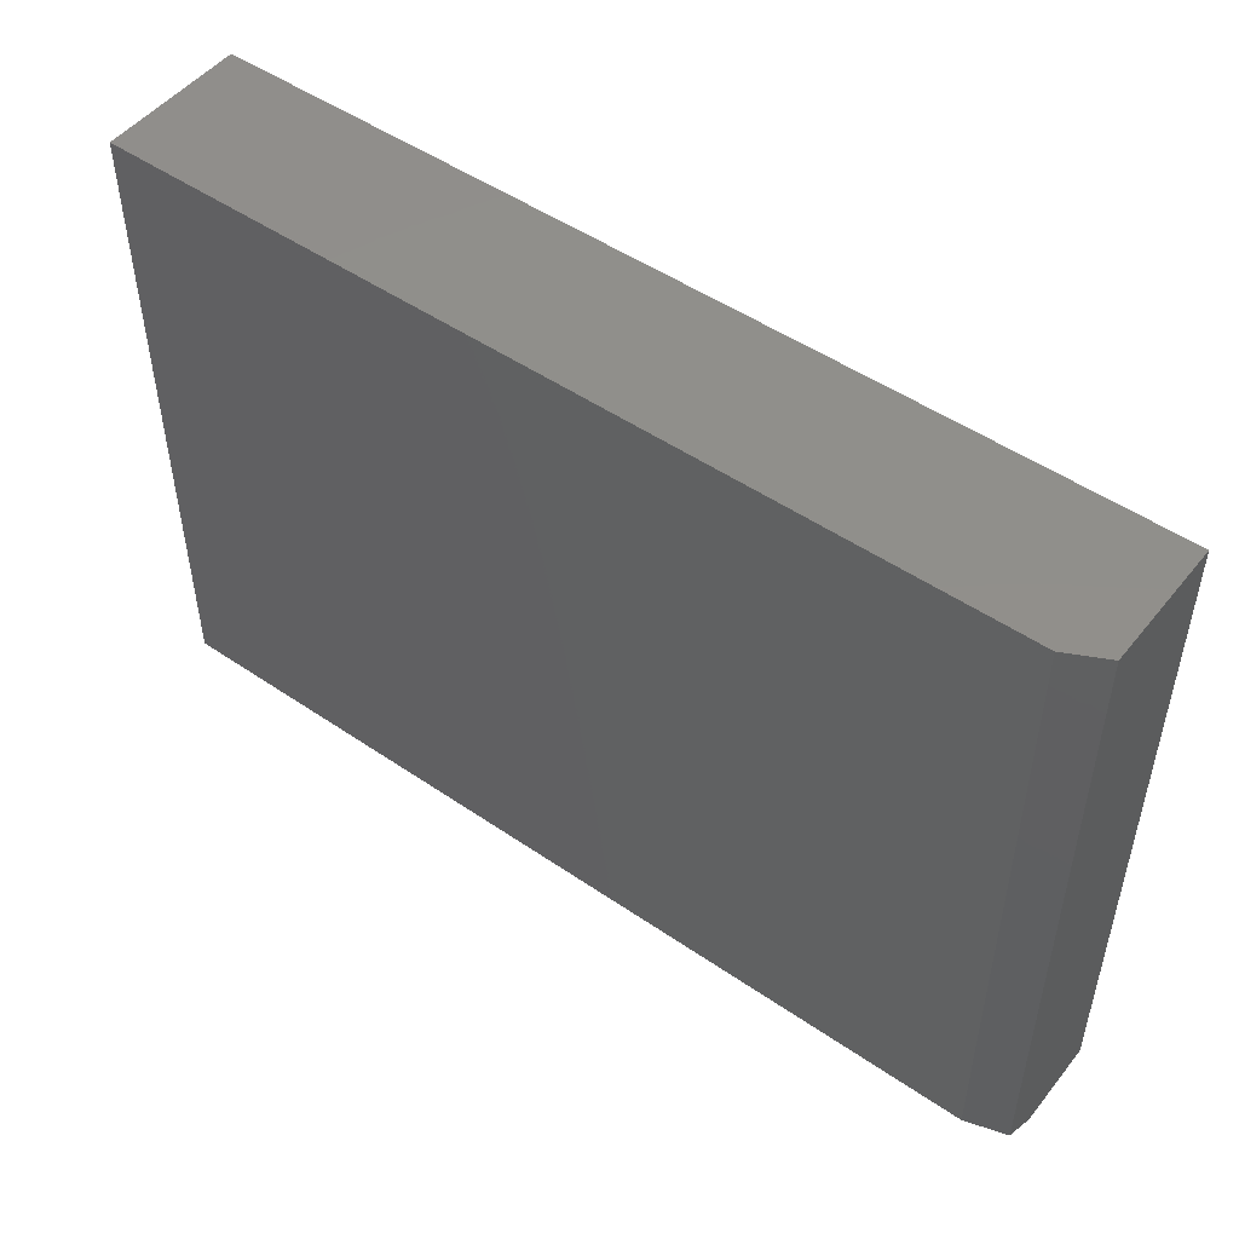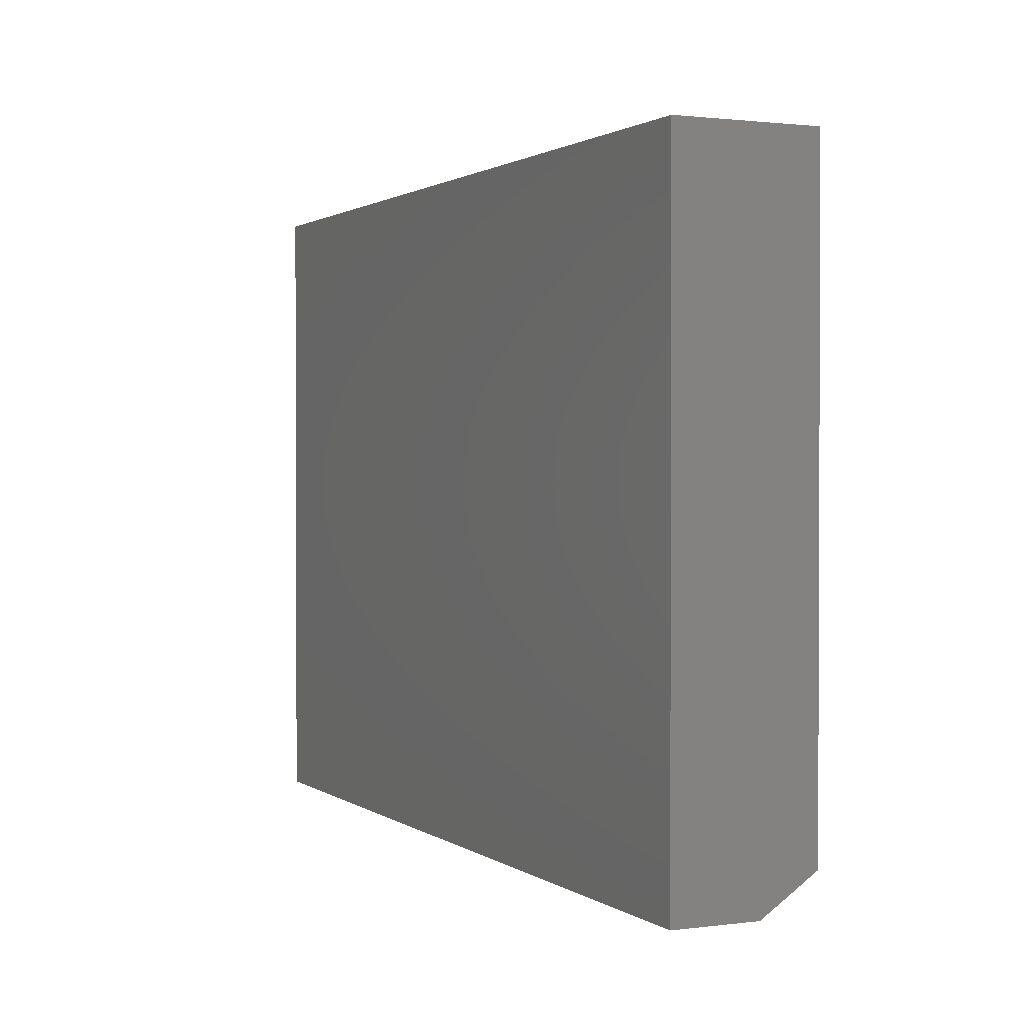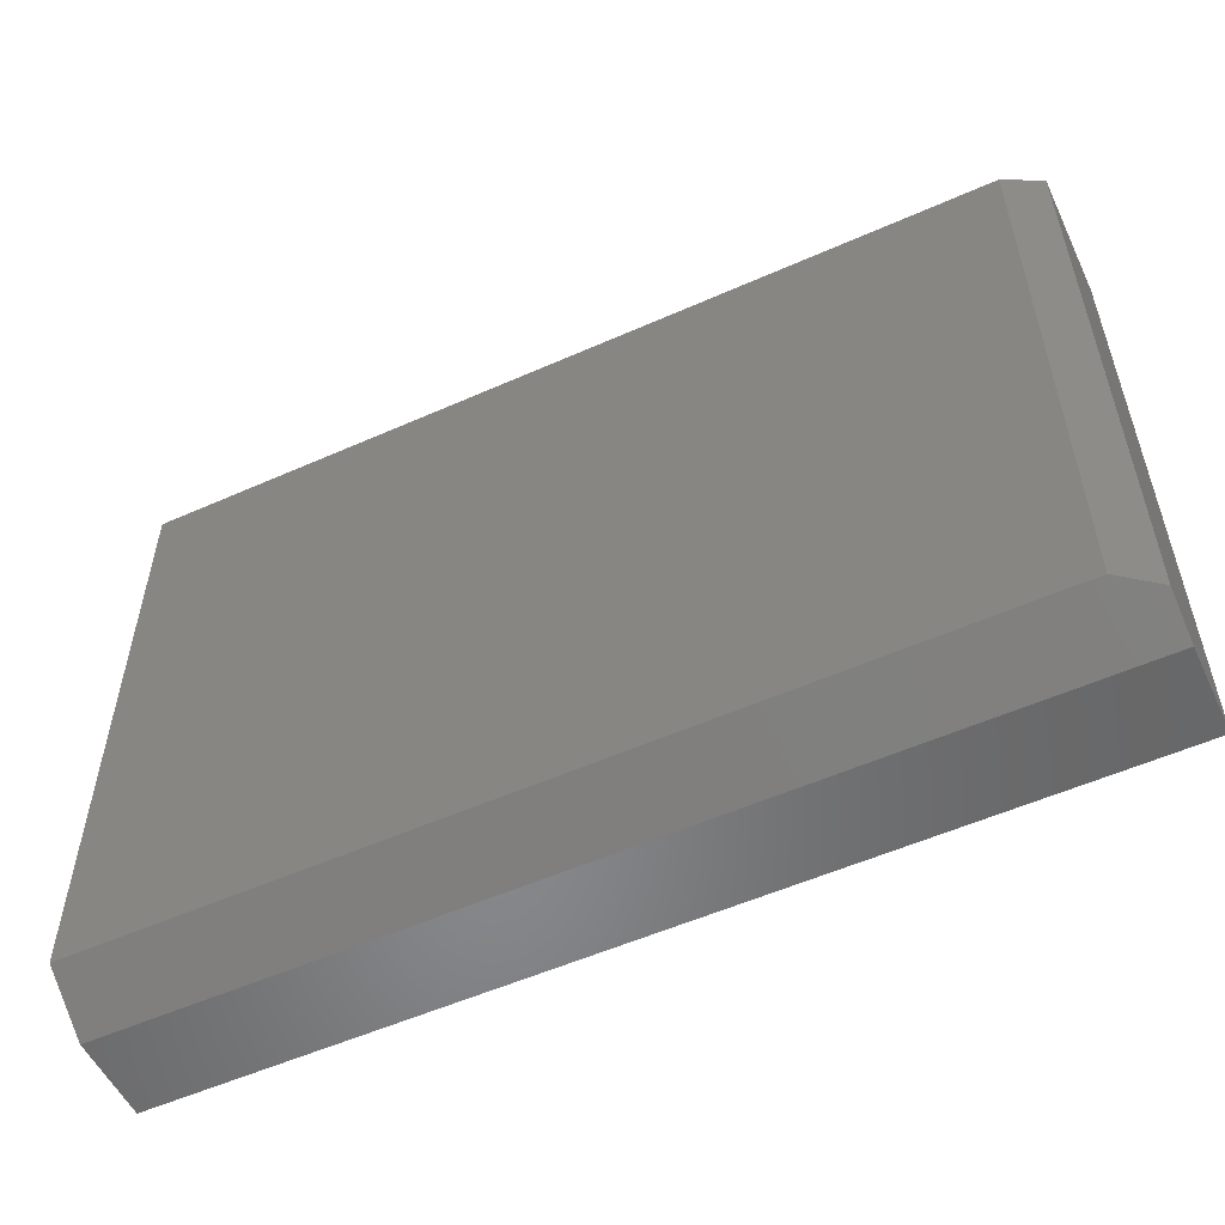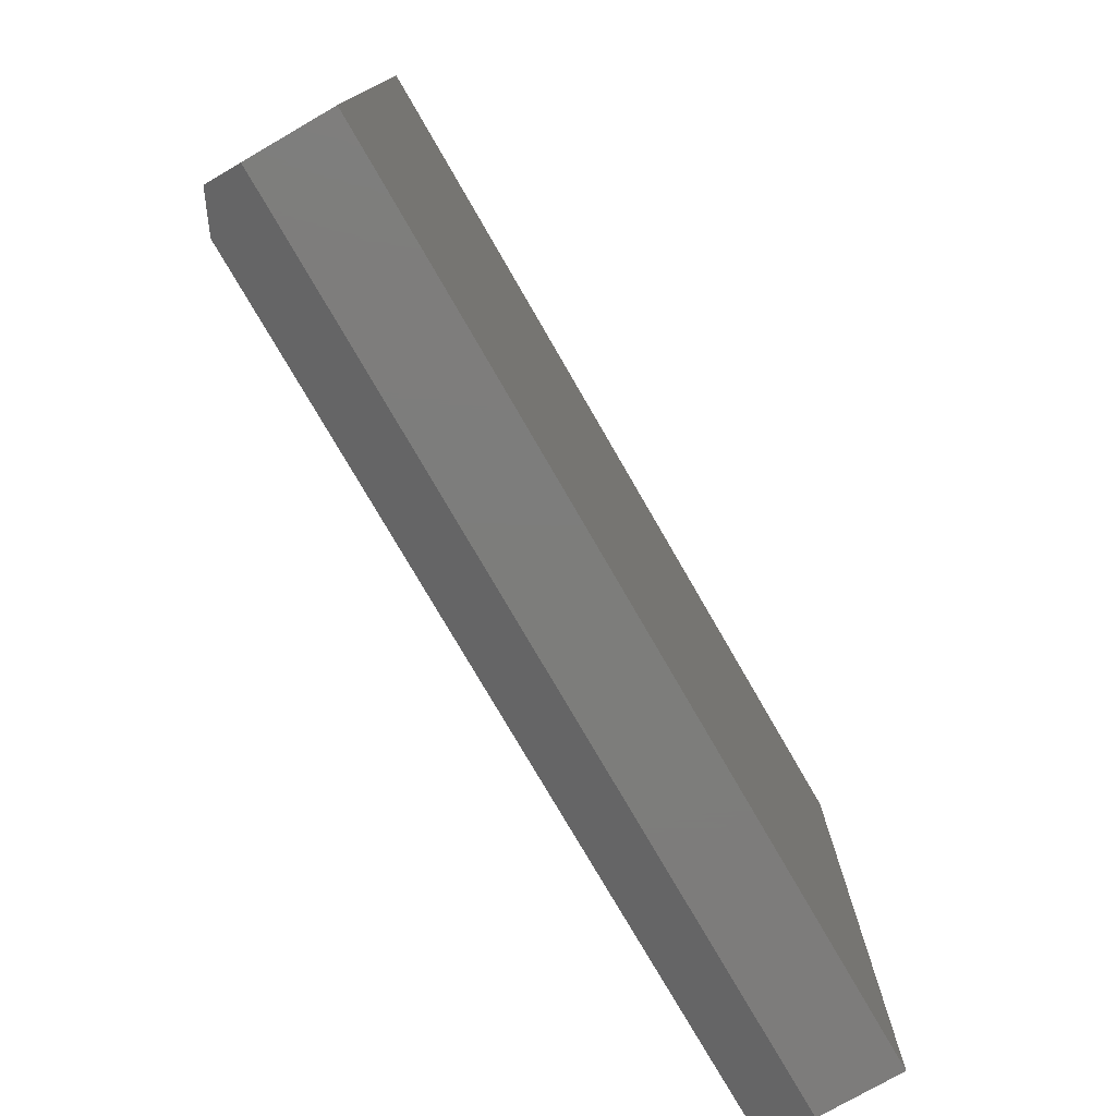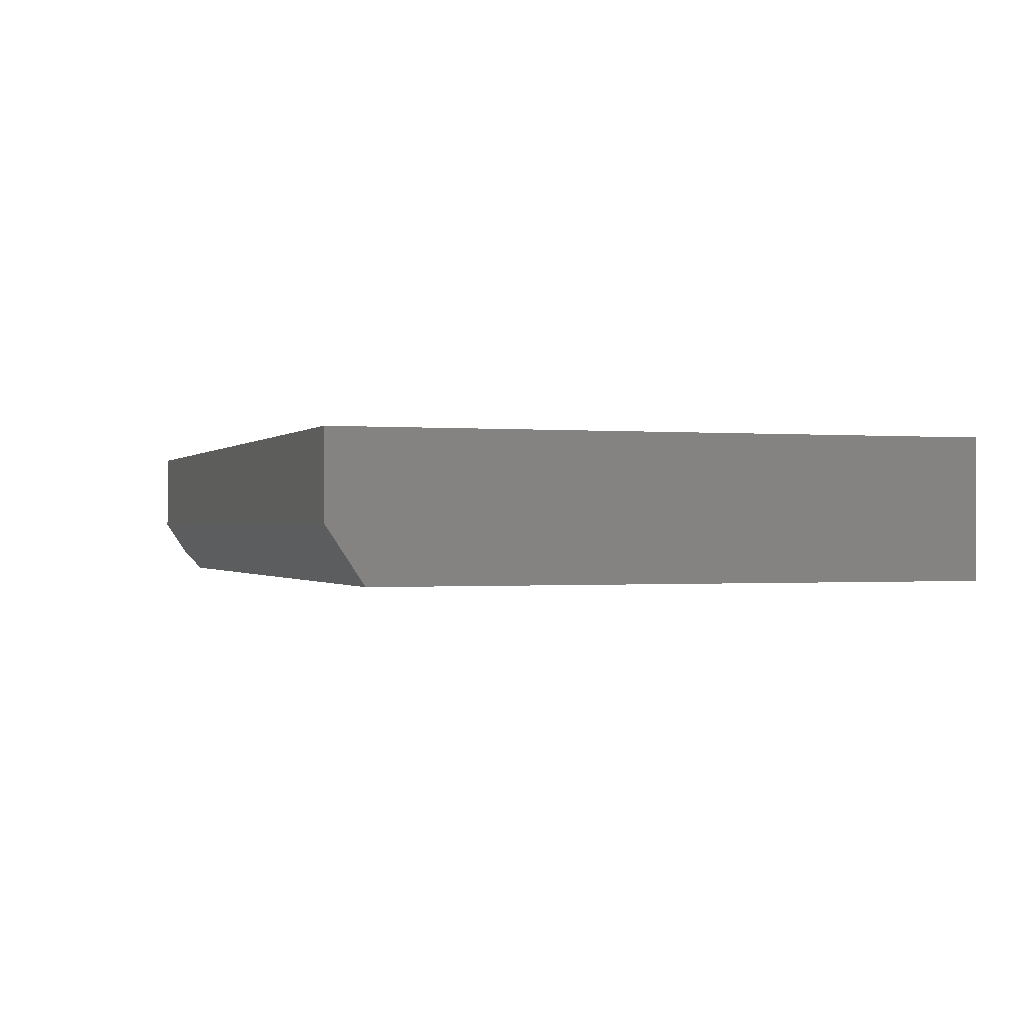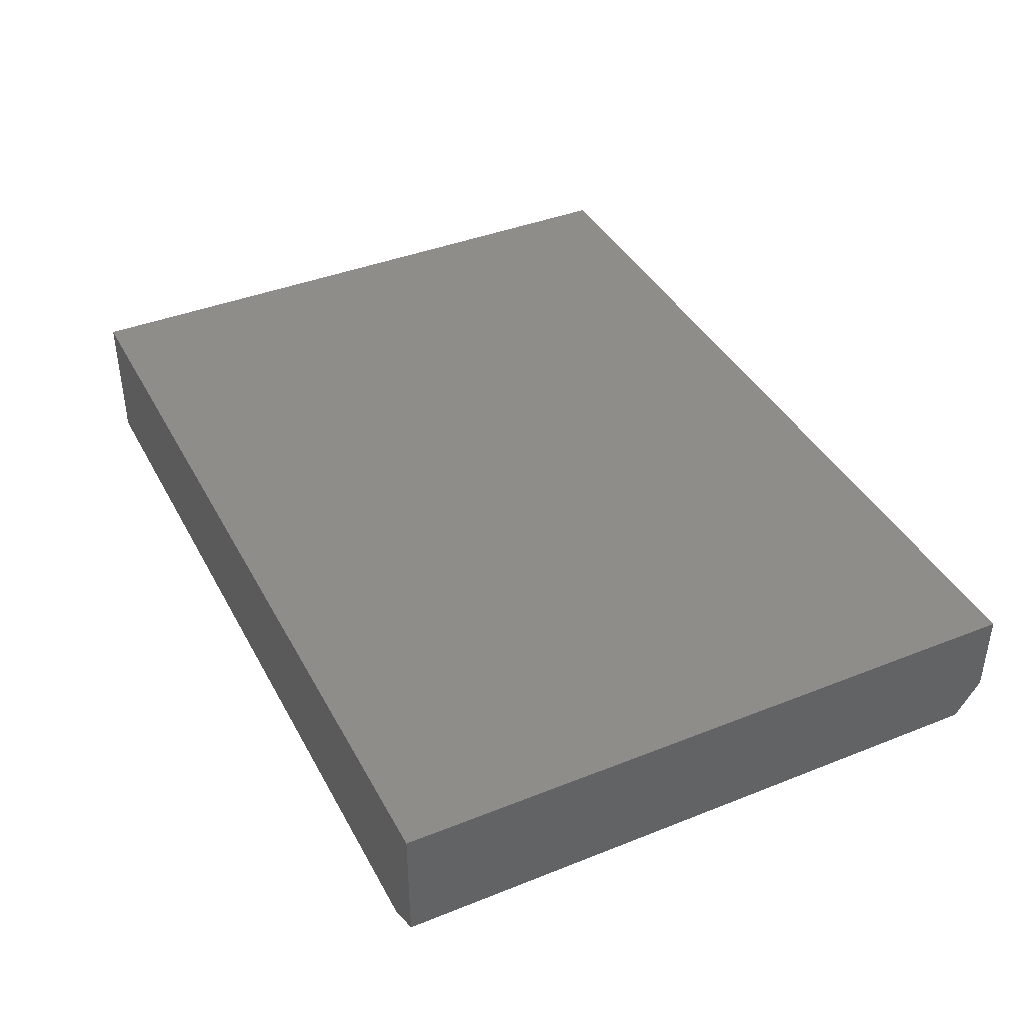
<metadata>
{"format":"stl","ext":"stl","renderer":"f3d","projection":"perspective","resolution":1024,"background":"white","views":[{"elev":49.7,"azim":37.1,"up":"+Z"},{"elev":1.3,"azim":-115.1,"up":"+Z"},{"elev":-54.5,"azim":25.2,"up":"+Z"},{"elev":-76.5,"azim":120.0,"up":"+Z"},{"elev":-0.5,"azim":-108.9,"up":"+Y"},{"elev":40.2,"azim":63.9,"up":"+Y"}]}
</metadata>
<code>
# stl→obj: 12 verts, 20 faces
v 0.75 -0.1016 0.02083
v 0.7188 -0.1172 0.03125
v 0.75 -0.07031 -4.592e-17
v 1.914e-18 -0.1172 0.03125
v 0 -0.07031 0
v 3.336e-17 -0.1172 0.5447
v 0.7188 -0.1172 0.5447
v 0.75 0 0.5447
v 0.75 -0.1016 0.5447
v 0.75 0 -4.592e-17
v 3.336e-17 0 0.5447
v 0 0 0
f 1 2 3
f 3 2 4
f 3 4 5
f 4 2 6
f 6 2 7
f 8 9 10
f 10 9 1
f 10 1 3
f 11 6 8
f 8 6 7
f 8 7 9
f 7 2 9
f 9 2 1
f 6 11 4
f 4 11 12
f 4 12 5
f 5 12 3
f 3 12 10
f 12 11 10
f 10 11 8

</code>
